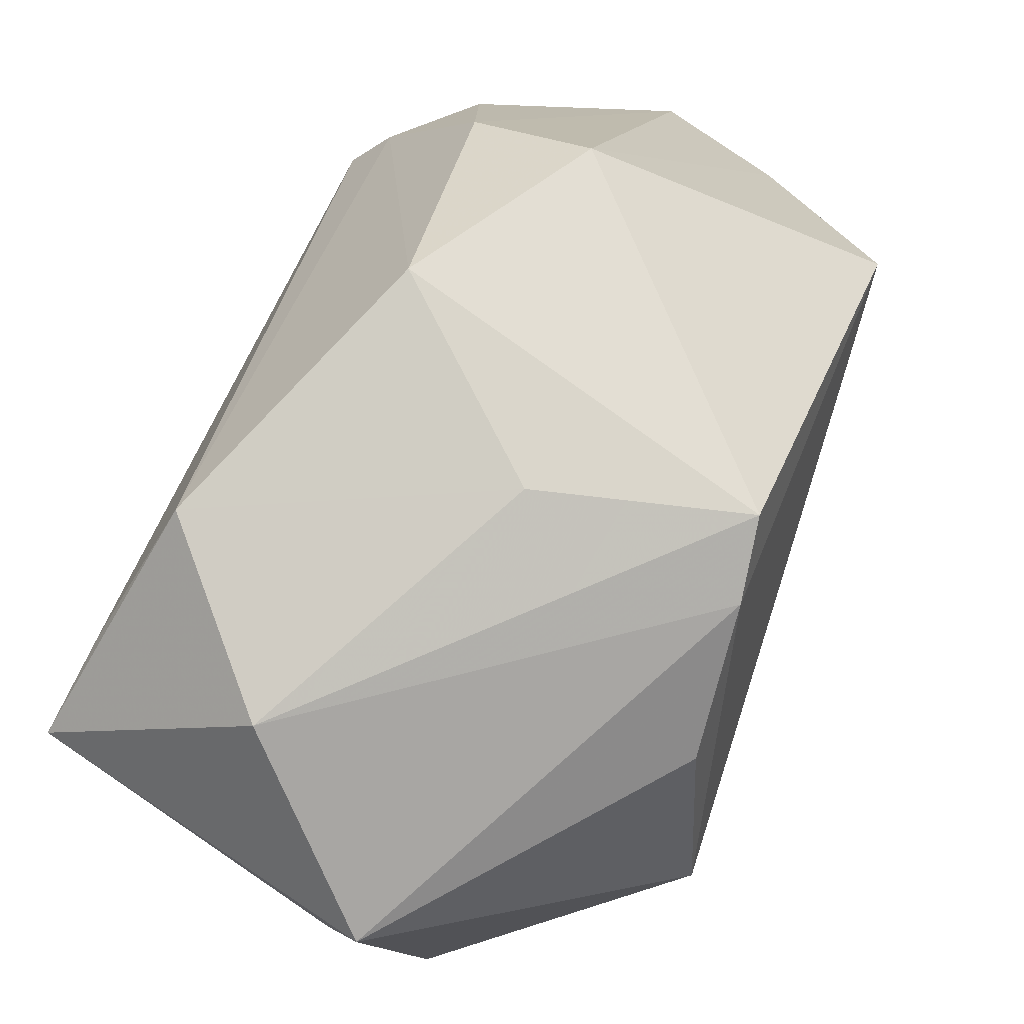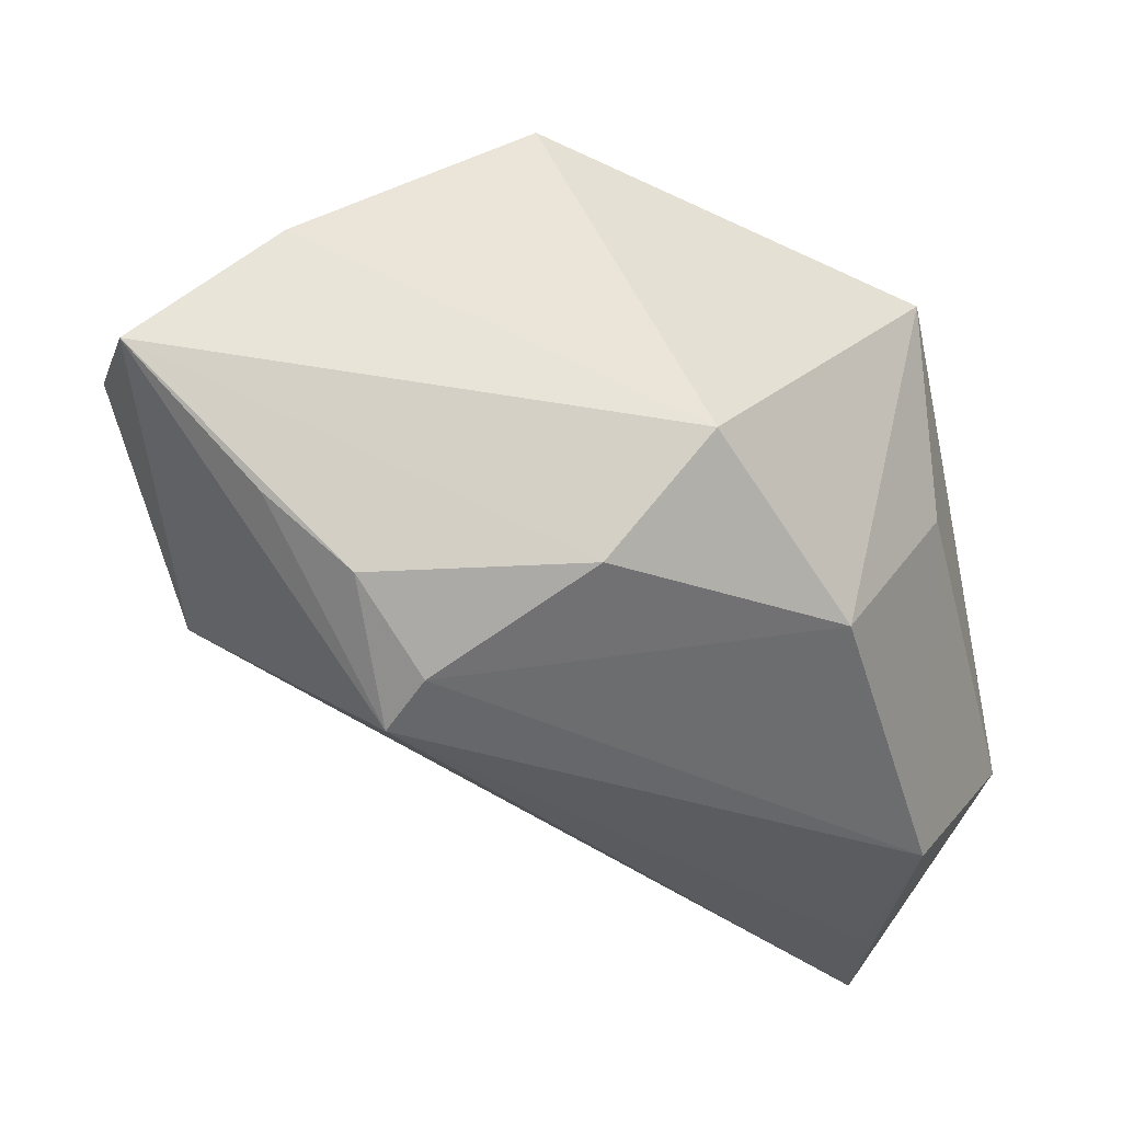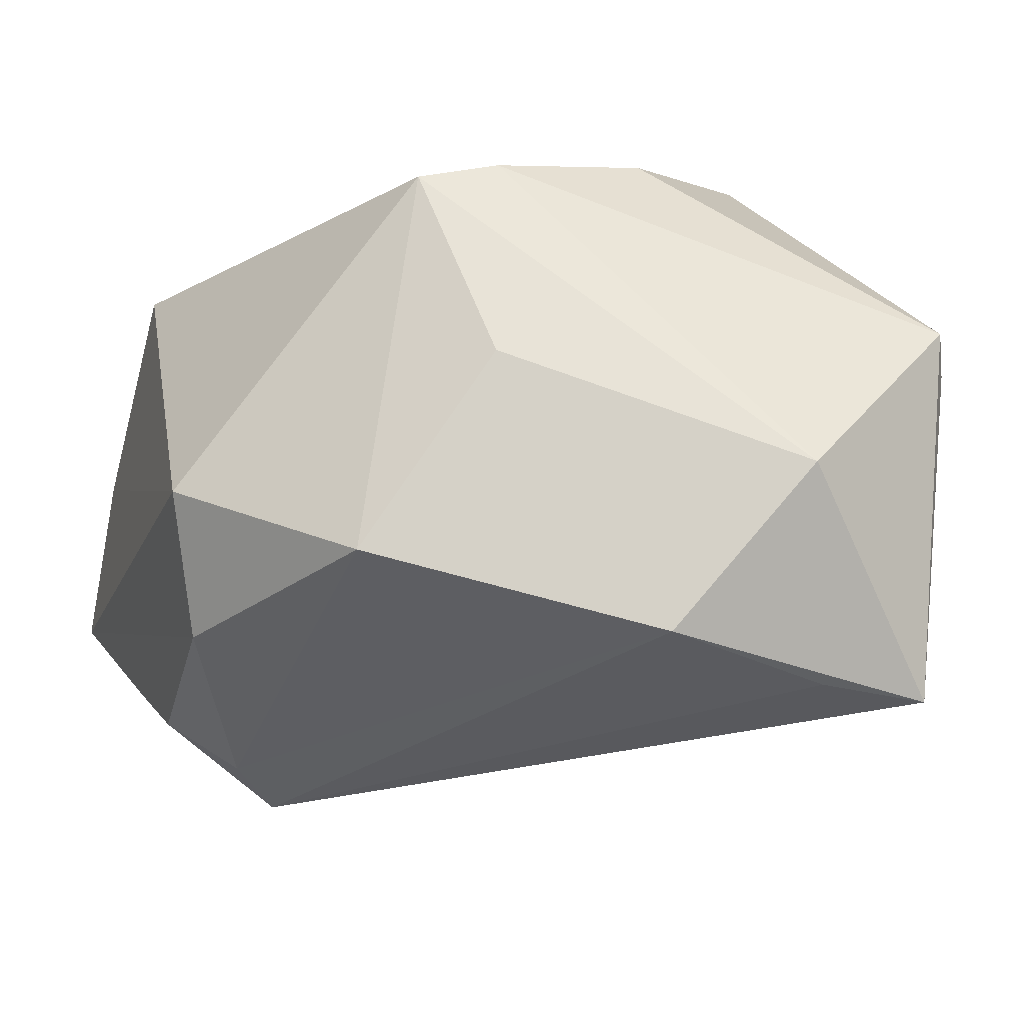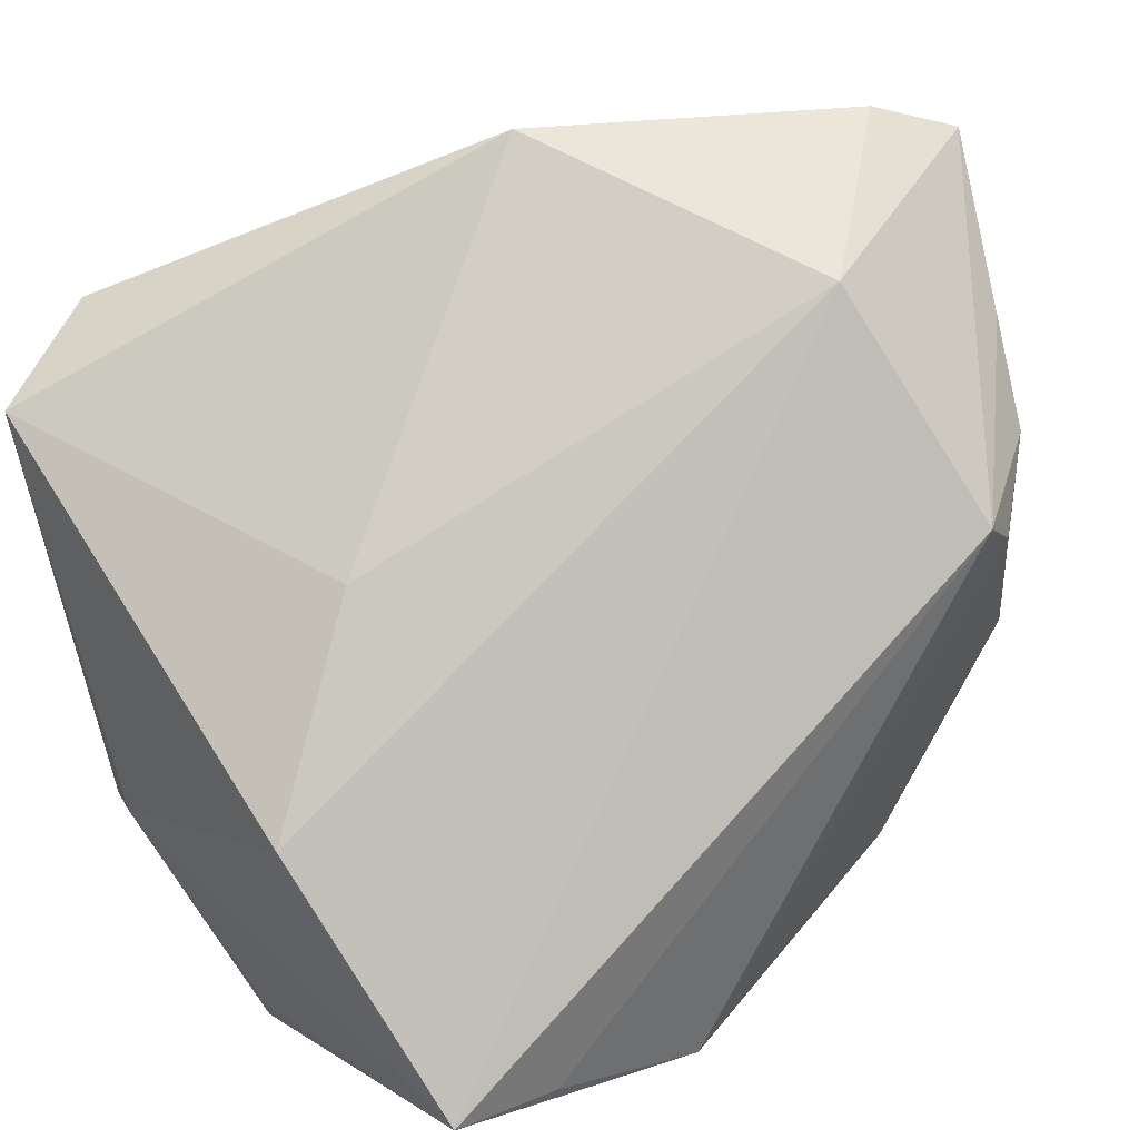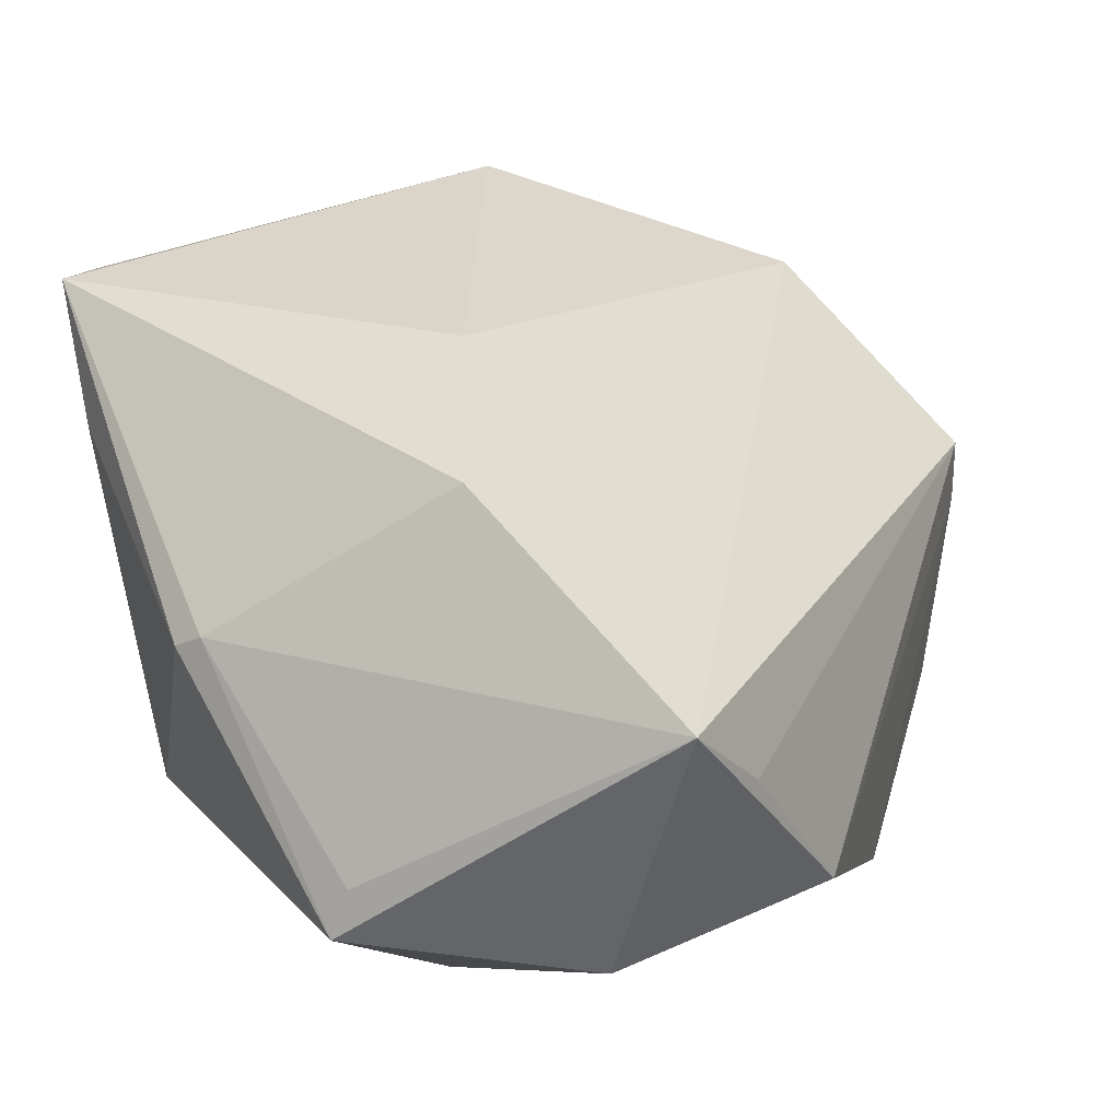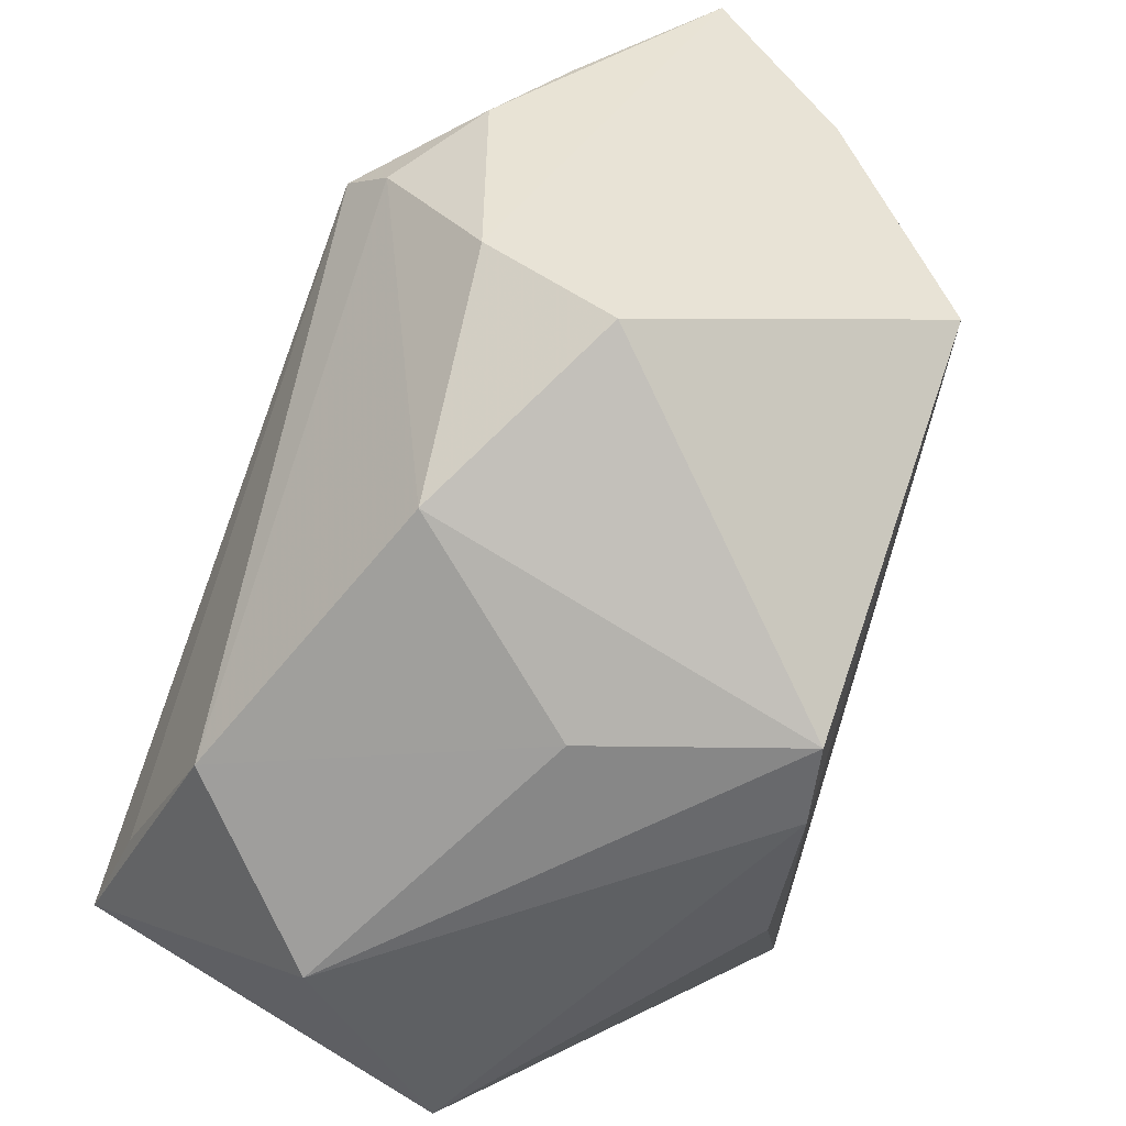
<metadata>
{"format":"obj","ext":"obj","renderer":"f3d","projection":"perspective","resolution":1024,"background":"white","views":[{"elev":-76.5,"azim":-118.5,"up":"+Y"},{"elev":-33.1,"azim":-84.8,"up":"+Z"},{"elev":-30.0,"azim":-13.2,"up":"+Z"},{"elev":35.1,"azim":144.7,"up":"+Y"},{"elev":-15.4,"azim":119.5,"up":"+Y"},{"elev":-50.3,"azim":-114.1,"up":"+Y"}]}
</metadata>
<code>
v -0.02577 -0.0278 -0.02602
v 0.04549 -0.001832 -0.01619
v 0.04466 0.01124 0.02939
v 0.02638 -0.02863 -0.03685
v 0.02123 -0.04492 -0.01842
v 0.03997 -0.03799 -0.0004951
v -0.01283 -0.03851 -0.005074
v -0.03986 0.04855 -0.0005931
v 0.0307 0.01901 -0.006966
v 0.005073 -0.03548 0.02559
v 0.03833 -0.04235 0.002394
v 0.03892 -0.02694 -0.03685
v -0.01266 -0.03824 0.02072
v -0.04821 0.002406 0.02309
v -0.04397 0.03003 -0.01821
v -0.04069 -0.003721 -0.0265
v 0.04776 -0.01421 0.01487
v 0.04838 0.02637 0.03068
v 0.04838 -0.01394 0.01136
v -0.02187 -0.03776 0.01779
v 0.007249 -0.03514 -0.03577
v -0.05053 0.04413 -0.003087
v -0.0007582 0.053 0.009296
v 0.03572 0.03304 0.03649
v -0.03271 0.01467 -0.03419
v -0.05003 0.02804 0.01023
v -0.03957 0.04591 0.001597
v -0.04517 -0.01541 -0.01425
v -0.02049 0.0422 -0.01932
v 0.02152 -0.02069 0.03555
v -0.04095 0.02078 -0.02641
v -0.02759 0.01927 -0.03685
f 28 1 20
f 6 11 12
f 12 32 29
f 29 32 22
f 19 18 17
f 19 6 12
f 17 11 19
f 11 6 19
f 12 29 2
f 2 19 12
f 18 19 2
f 30 11 17
f 1 28 16
f 16 28 22
f 22 31 16
f 4 32 12
f 12 11 5
f 23 18 9
f 18 2 9
f 9 29 23
f 9 2 29
f 17 18 3
f 3 30 17
f 18 30 3
f 11 30 10
f 24 18 23
f 24 30 18
f 14 28 20
f 30 24 14
f 22 32 15
f 15 31 22
f 32 31 15
f 1 16 25
f 25 31 32
f 25 16 31
f 20 1 7
f 7 5 20
f 32 4 21
f 21 7 1
f 5 7 21
f 21 4 12
f 12 5 21
f 1 25 21
f 21 25 32
f 11 10 13
f 20 5 13
f 13 5 11
f 13 10 30
f 13 14 20
f 30 14 13
f 26 14 24
f 22 28 26
f 28 14 26
f 27 24 23
f 27 26 24
f 8 27 23
f 8 29 22
f 23 29 8
f 22 26 8
f 26 27 8

</code>
